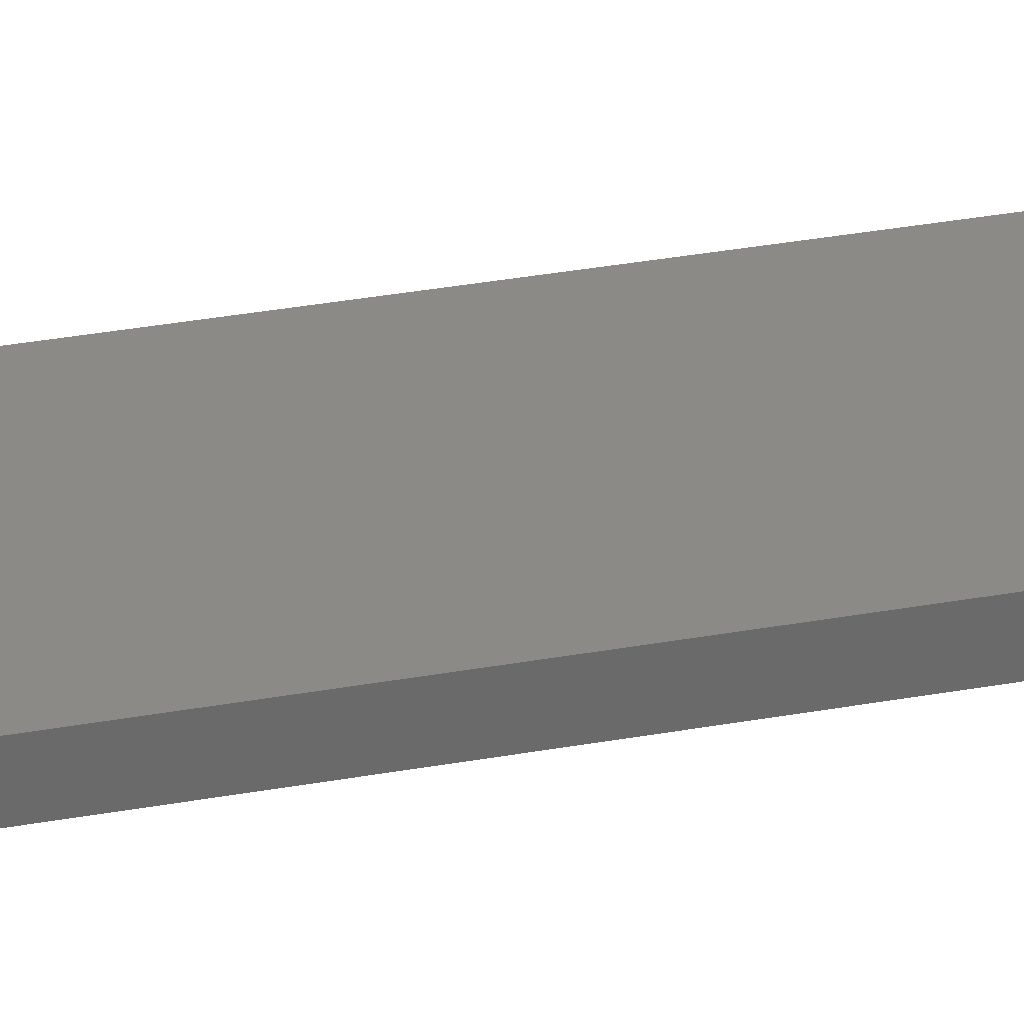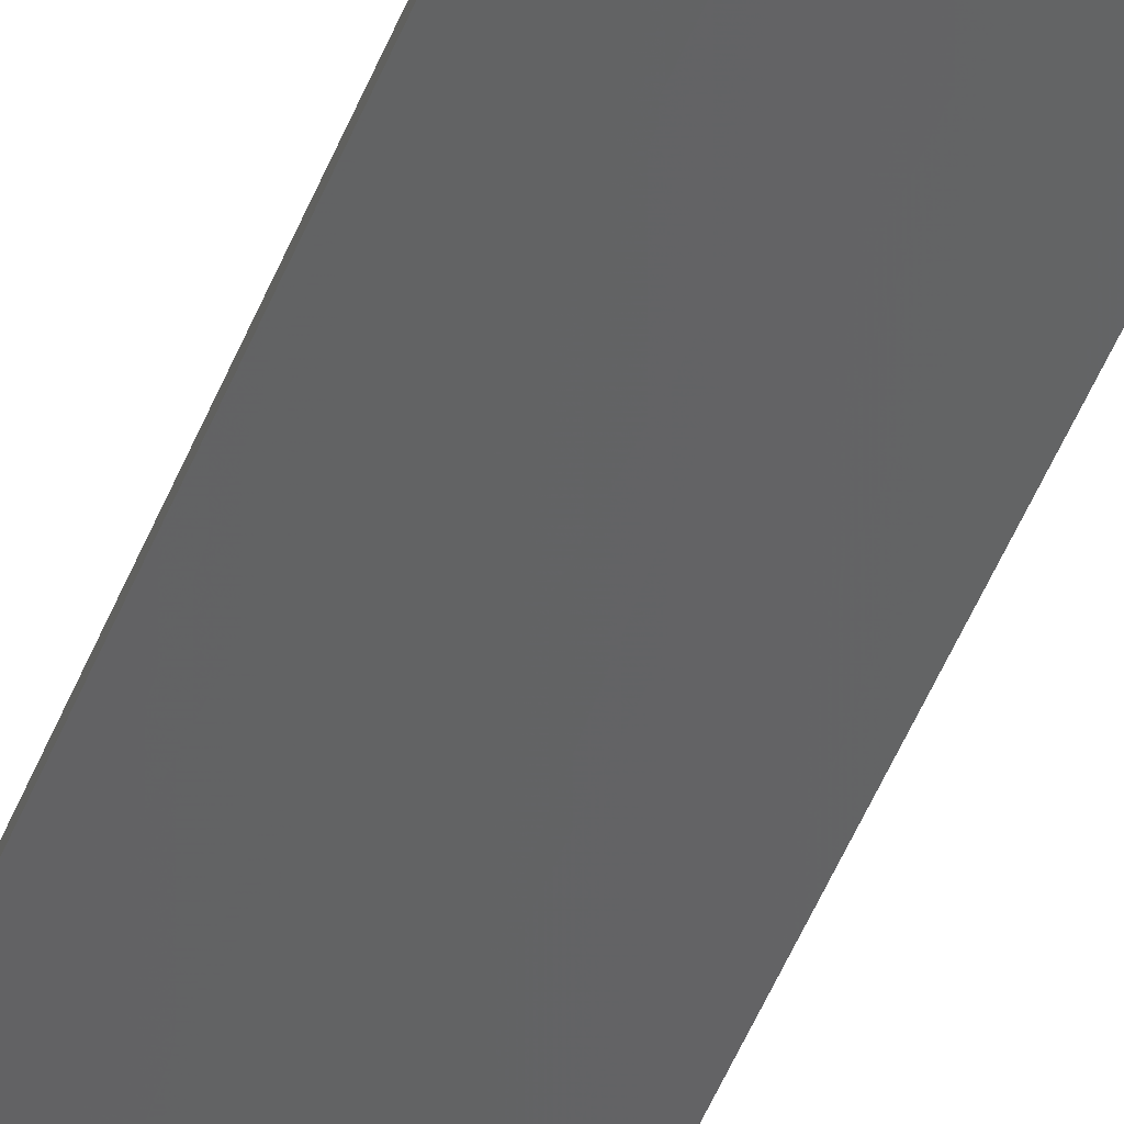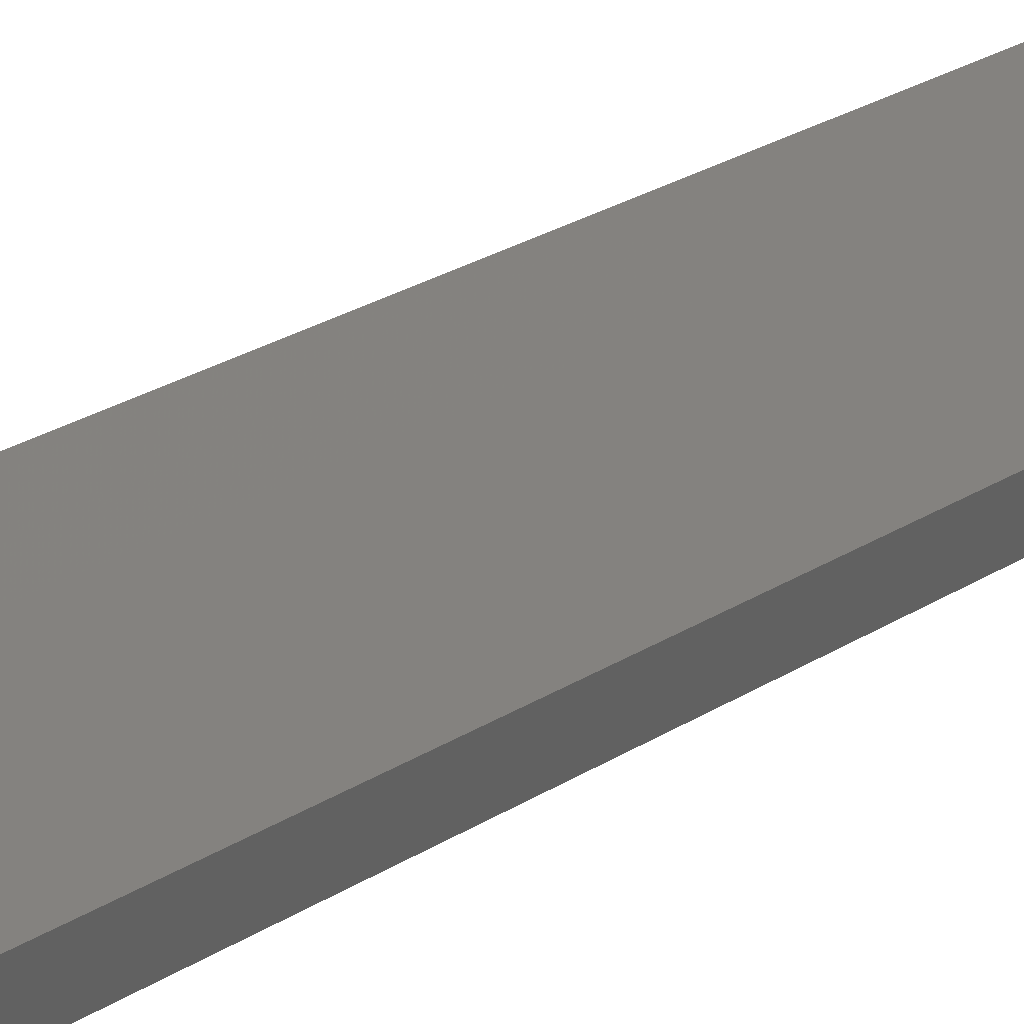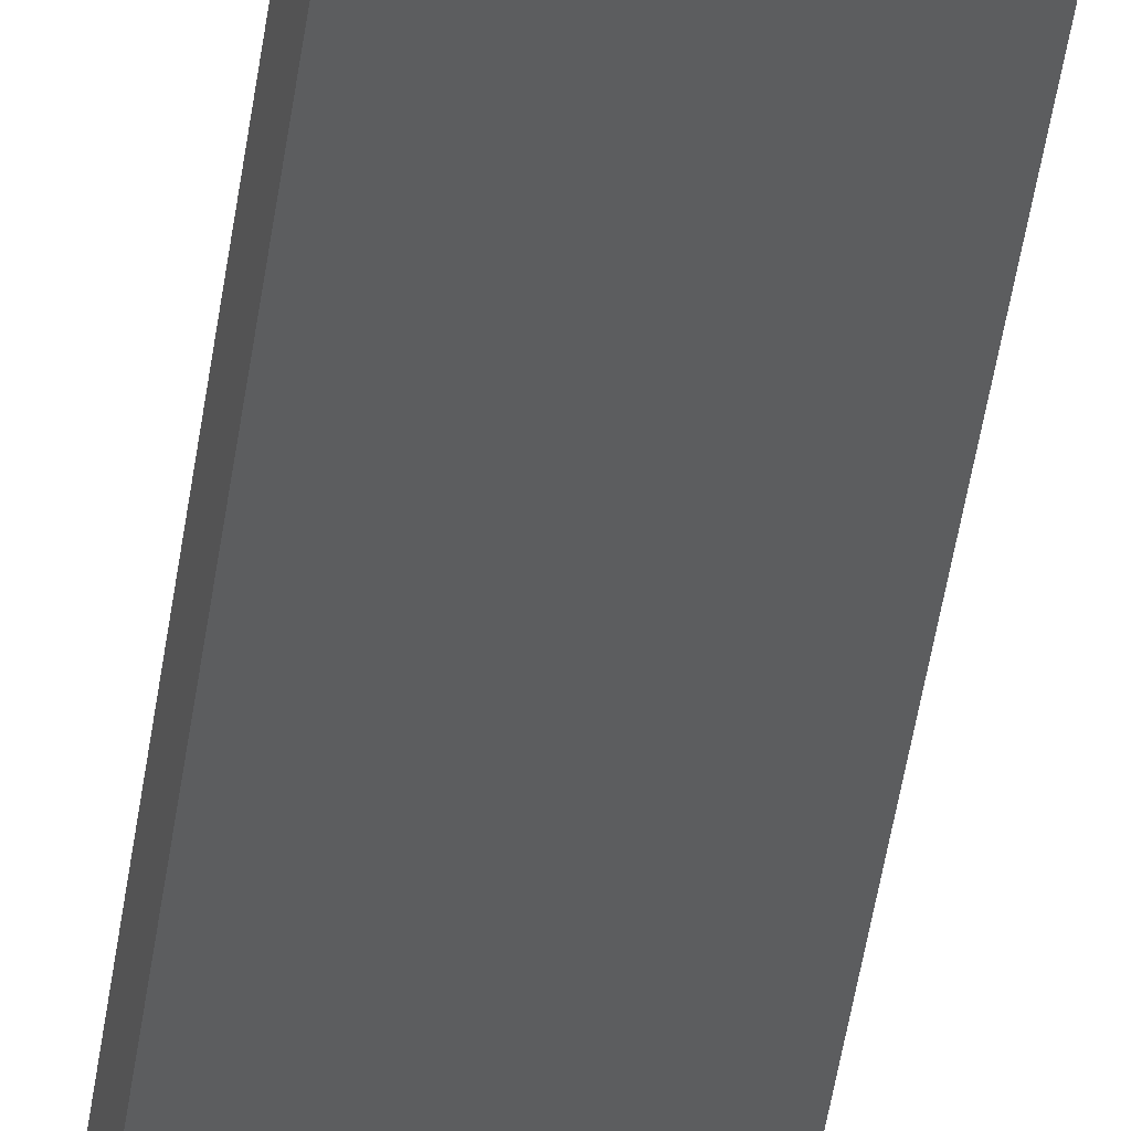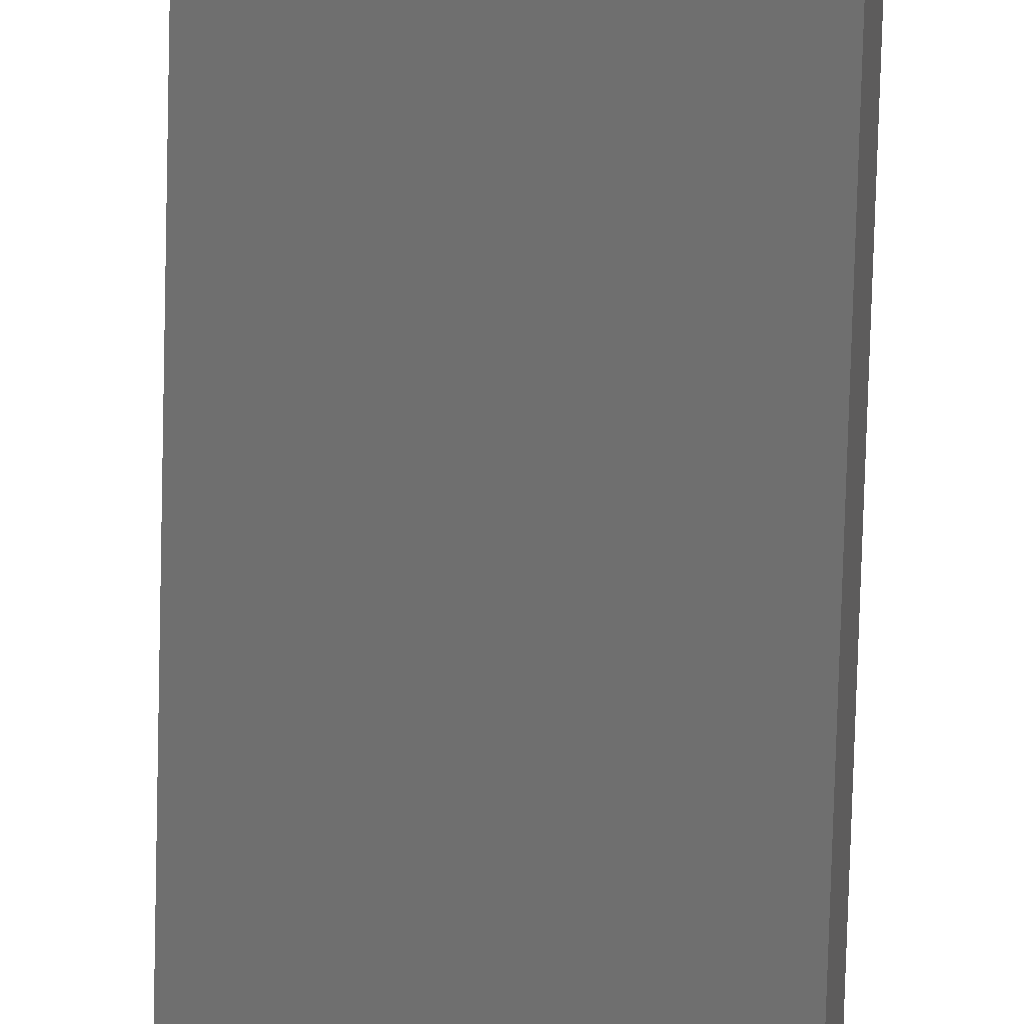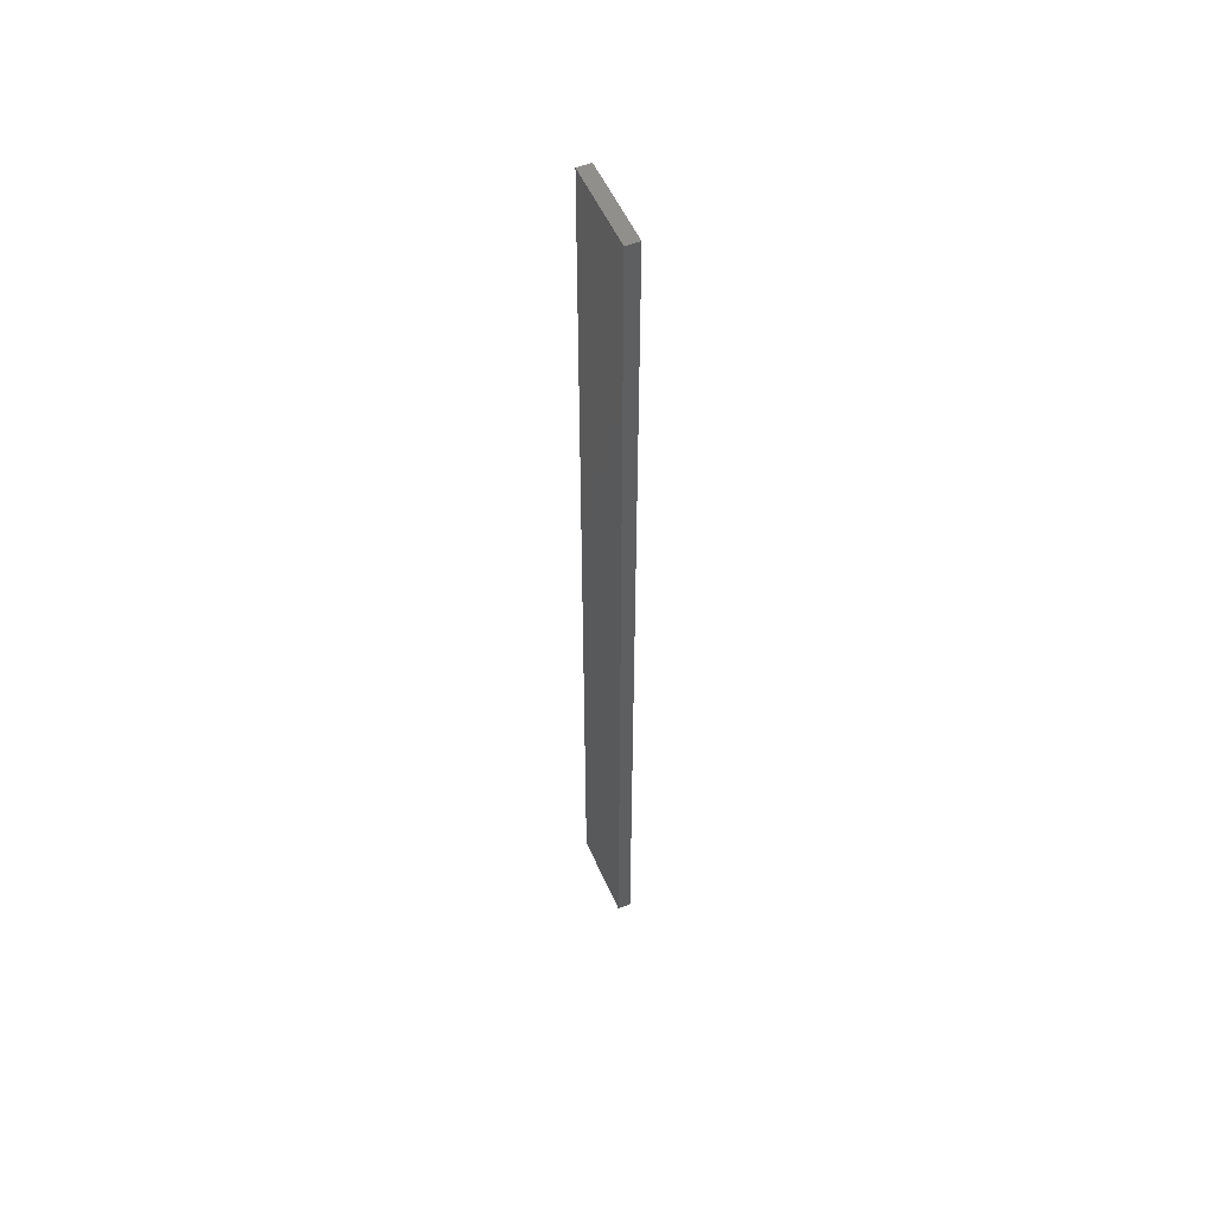
<metadata>
{"format":"stl","ext":"stl","renderer":"f3d","projection":"perspective","resolution":1024,"background":"white","views":[{"elev":19.9,"azim":-112.0,"up":"+Y"},{"elev":-48.3,"azim":159.2,"up":"+Y"},{"elev":10.6,"azim":-157.4,"up":"+Y"},{"elev":-36.9,"azim":-6.6,"up":"+Y"},{"elev":-63.8,"azim":178.6,"up":"+Y"},{"elev":53.7,"azim":-101.2,"up":"+Z"}]}
</metadata>
<code>
# stl→obj: 16 verts, 28 faces
v 19.15 -2.377 -277.4
v 19.15 -2.377 -281
v 19.26 -2.355 -281
v 19.26 -2.355 -277.4
v 19.37 -2.332 -277.4
v 19.37 -2.332 -281
v 19.47 -2.309 -277.4
v 19.47 -2.309 -281
v 19.46 -2.26 -281
v 19.46 -2.26 -277.4
v 19.14 -2.328 -281
v 19.25 -2.306 -277.4
v 19.25 -2.306 -281
v 19.36 -2.283 -281
v 19.14 -2.328 -277.4
v 19.36 -2.283 -277.4
f 1 2 3
f 4 1 3
f 5 3 6
f 5 4 3
f 7 6 8
f 7 5 6
f 7 8 9
f 10 7 9
f 11 12 13
f 13 12 14
f 15 12 11
f 12 16 14
f 14 10 9
f 16 10 14
f 1 15 11
f 1 11 2
f 10 16 7
f 16 5 7
f 12 4 16
f 16 4 5
f 15 1 12
f 12 1 4
f 6 14 9
f 6 9 8
f 3 13 14
f 3 14 6
f 2 11 13
f 2 13 3

</code>
